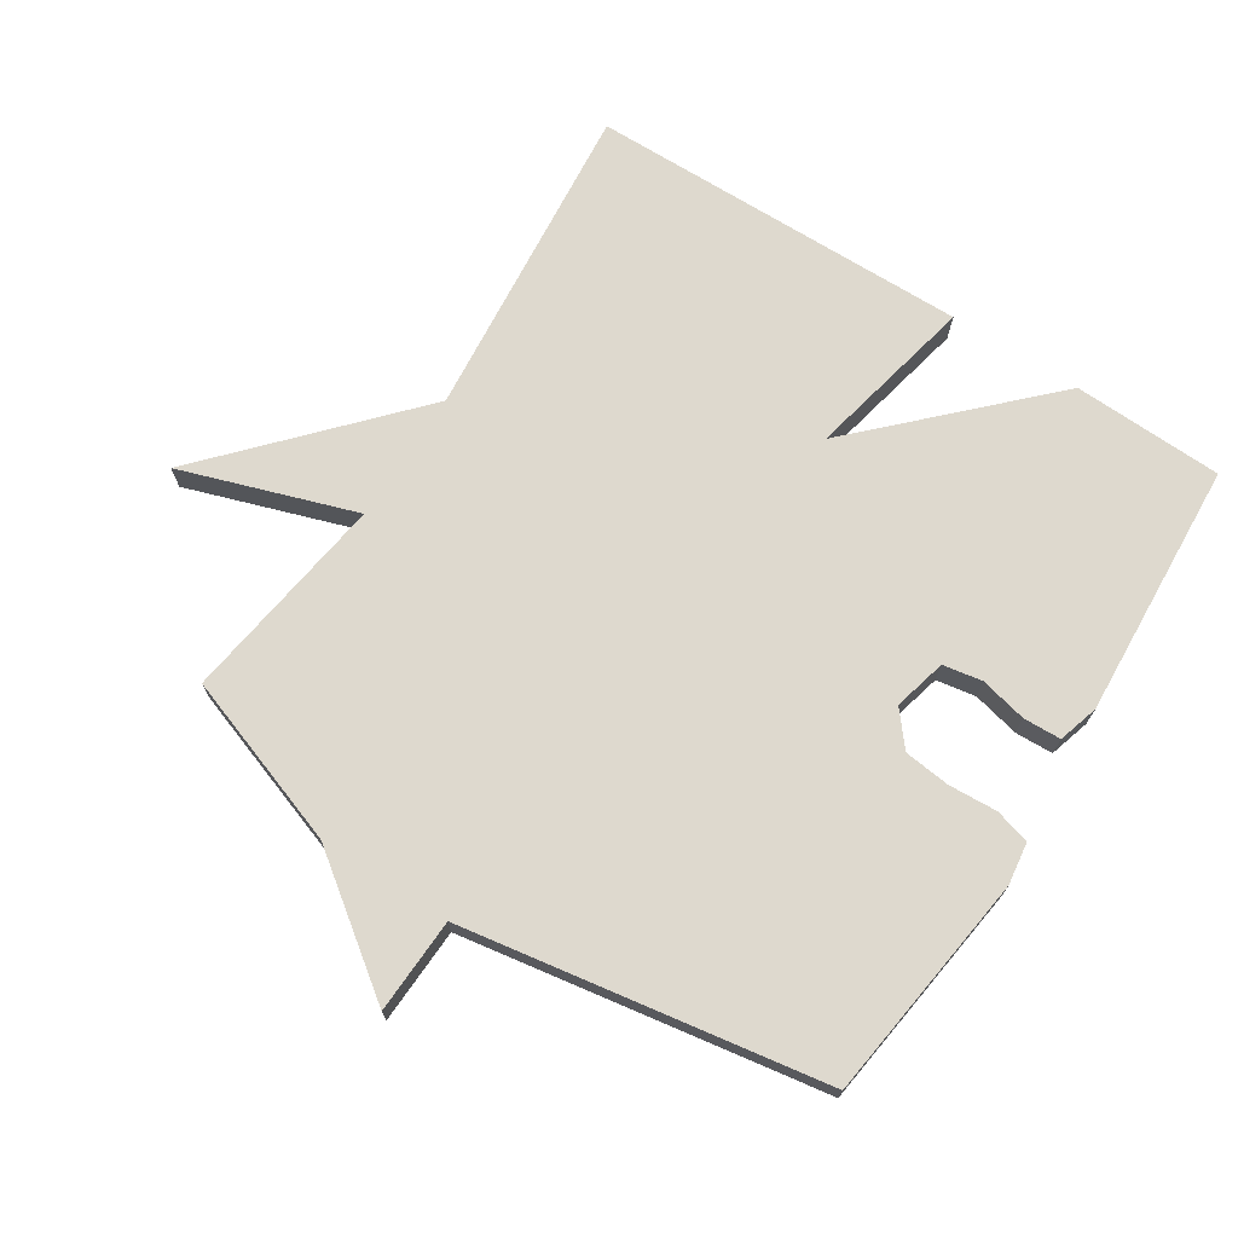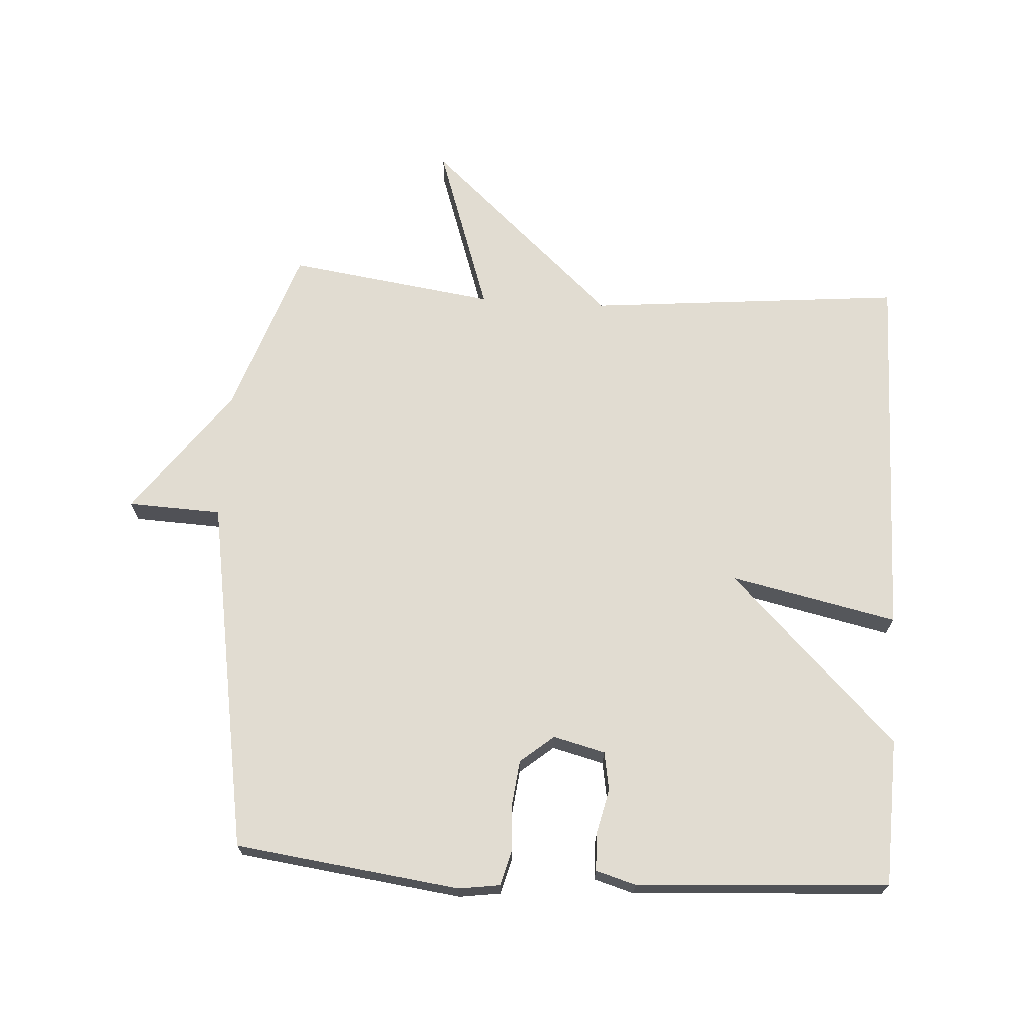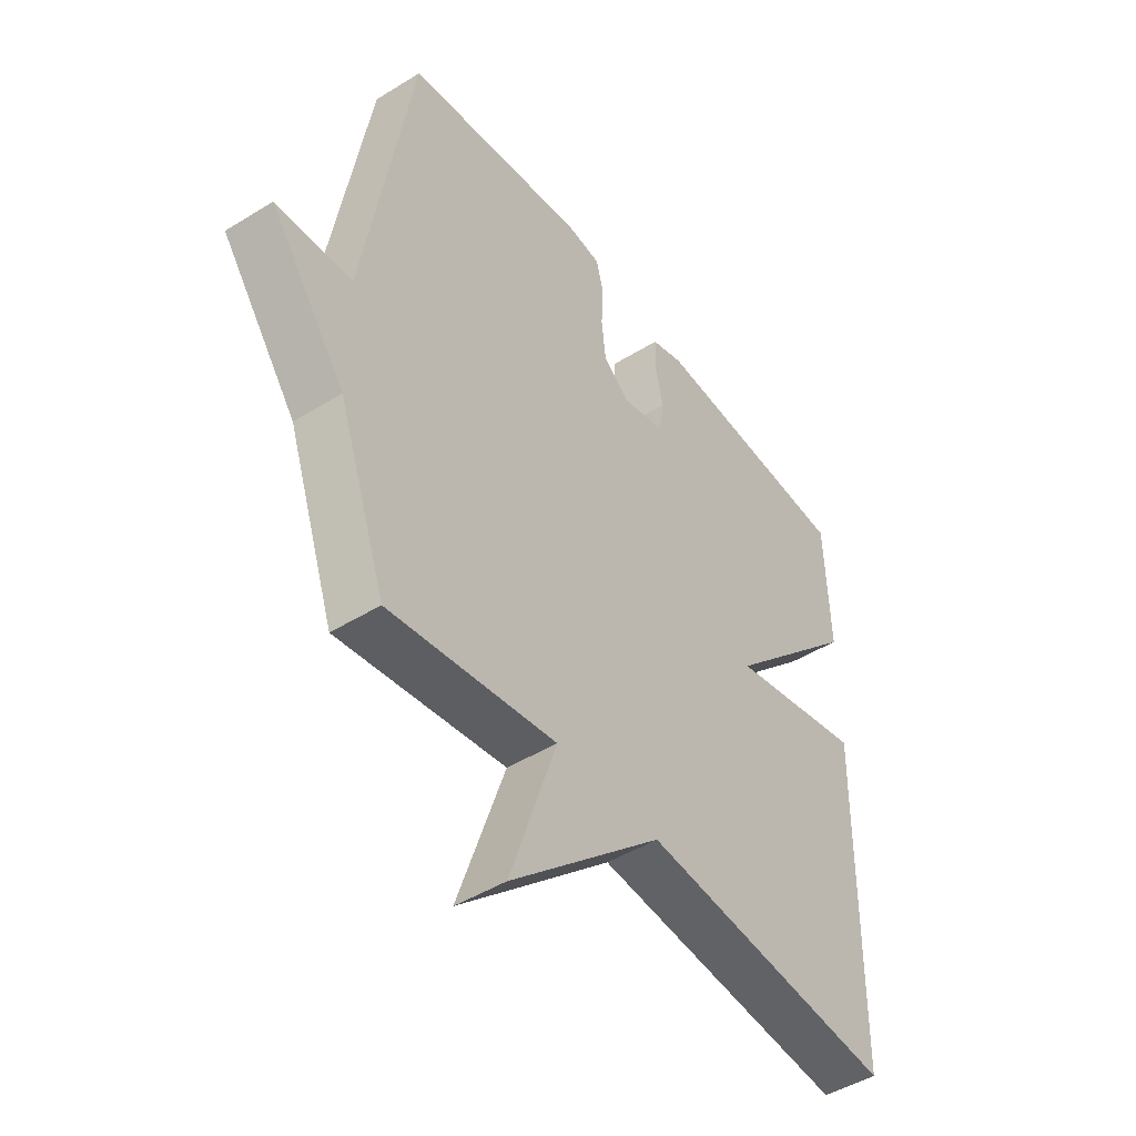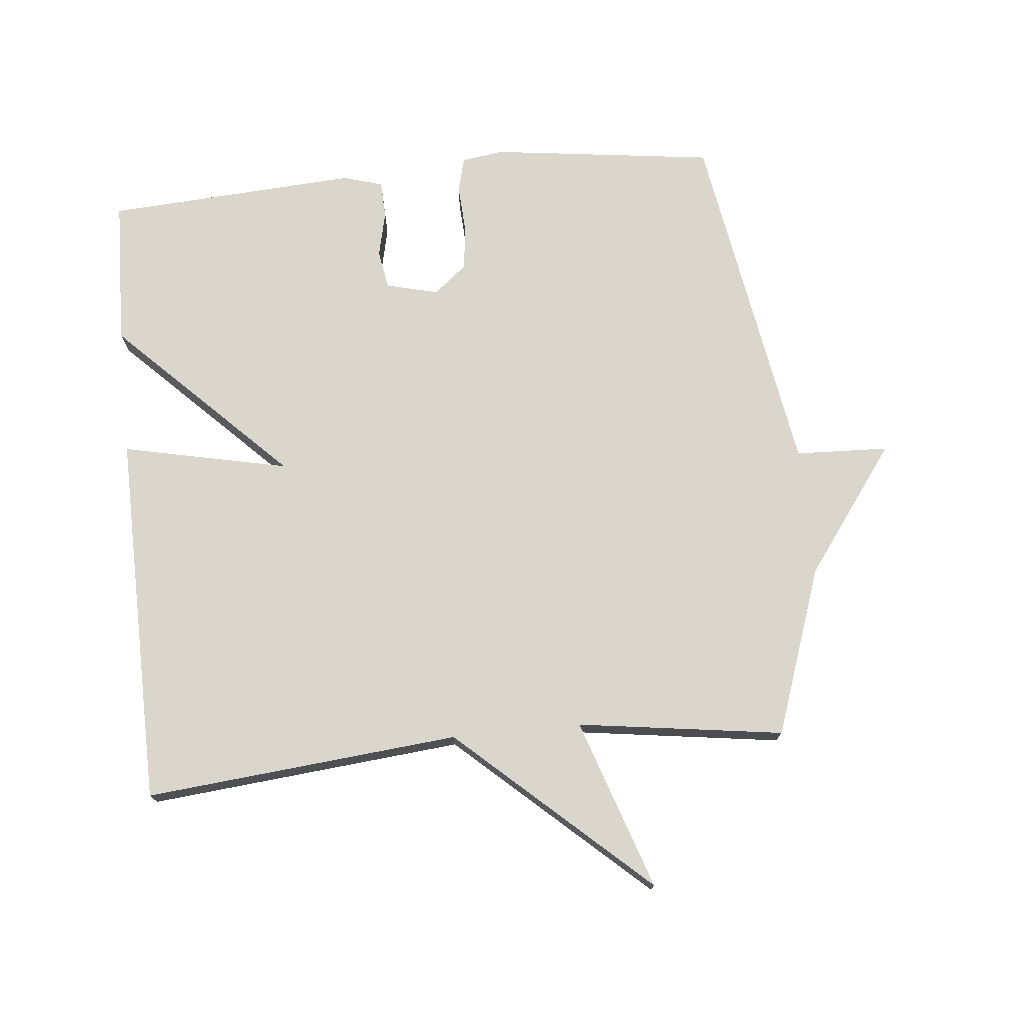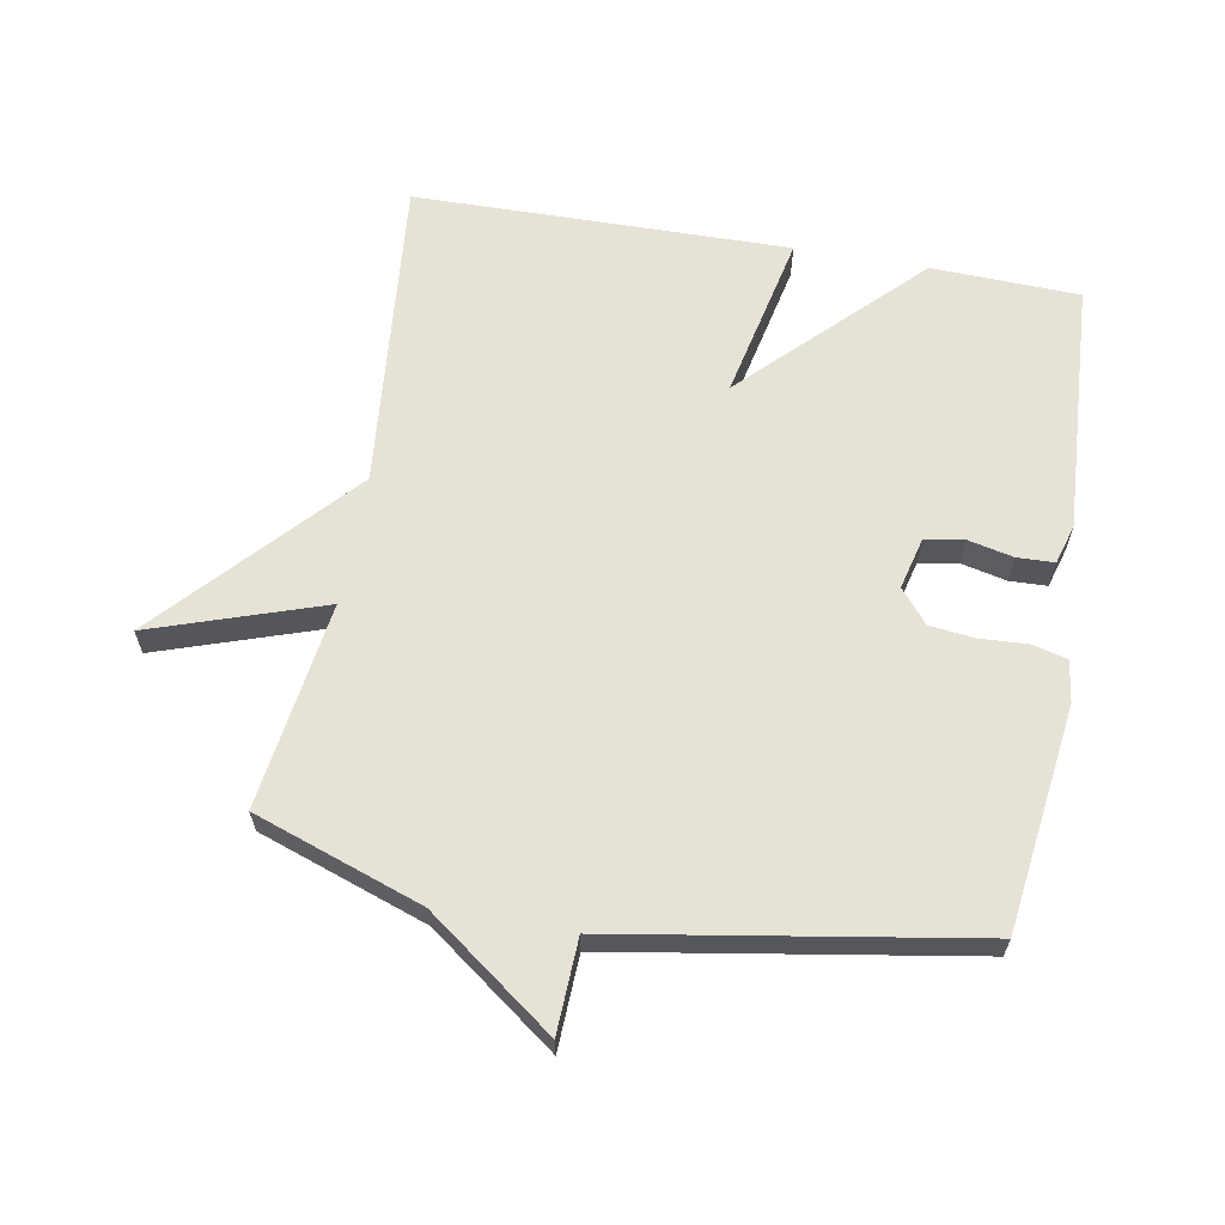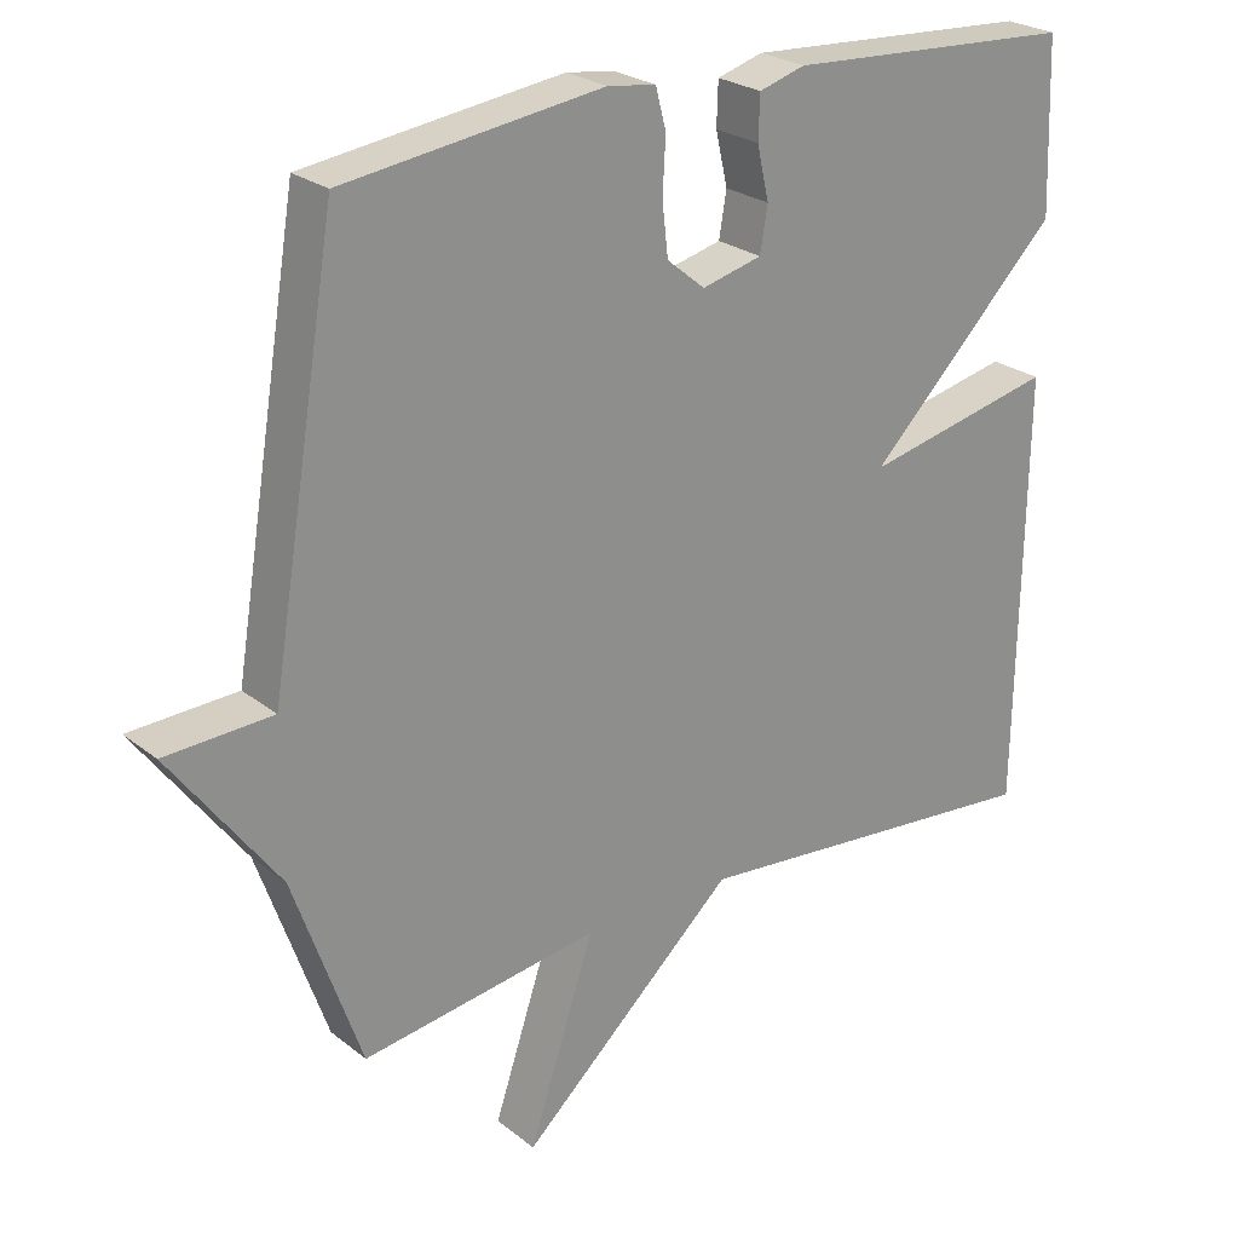
<metadata>
{"format":"obj","ext":"obj","renderer":"f3d","projection":"perspective","resolution":1024,"background":"white","views":[{"elev":71.4,"azim":-57.3,"up":"+Y"},{"elev":69.3,"azim":3.5,"up":"+Y"},{"elev":-46.7,"azim":-54.8,"up":"+Z"},{"elev":74.1,"azim":174.3,"up":"+Y"},{"elev":63.2,"azim":-79.9,"up":"+Y"},{"elev":24.9,"azim":-38.4,"up":"+Z"}]}
</metadata>
<code>
v 0.5 0.07 0.5
v 0.508 0.07 0.274
v 0.253 0.07 0.019
v 0.508 0.07 0.074
v 0.5 0.07 -0.5
v 0.017 0.07 -0.455
v -0.271 0.07 -0.717
v -0.183 0.07 -0.455
v -0.5 0.07 -0.5
v -0.59 0.07 -0.243
v -0.733 0.07 -0.049
v -0.59 0.07 -0.043
v -0.5 0.07 0.5
v -0.156 0.07 0.545
v -0.092 0.07 0.536
v -0.078 0.07 0.483
v -0.082 0.07 0.41
v -0.074 0.07 0.341
v -0.023 0.07 0.299
v 0.057 0.07 0.319
v 0.067 0.07 0.378
v 0.051 0.07 0.448
v 0.053 0.07 0.505
v 0.114 0.07 0.523
v 0.5 0 0.5
v 0.508 0 0.274
v 0.253 0 0.019
v 0.508 0 0.074
v 0.5 0 -0.5
v 0.017 0 -0.455
v -0.271 0 -0.717
v -0.183 0 -0.455
v -0.5 0 -0.5
v -0.59 0 -0.243
v -0.733 0 -0.049
v -0.59 0 -0.043
v -0.5 0 0.5
v -0.156 0 0.545
v -0.092 0 0.536
v -0.078 0 0.483
v -0.082 0 0.41
v -0.074 0 0.341
v -0.023 0 0.299
v 0.057 0 0.319
v 0.067 0 0.378
v 0.051 0 0.448
v 0.053 0 0.505
v 0.114 0 0.523
f 1 2 3
f 24 1 3
f 23 24 3
f 22 23 3
f 21 22 3
f 20 21 3
f 19 20 3
f 18 19 3
f 15 16 17
f 14 15 17
f 13 14 17
f 12 13 17
f 12 17 18
f 10 11 12
f 12 18 3
f 10 12 3
f 9 10 3
f 8 9 3
f 8 3 4
f 7 8 4
f 6 7 4
f 4 5 6
f 27 26 25
f 27 25 48
f 27 48 47
f 27 47 46
f 27 46 45
f 27 45 44
f 27 44 43
f 27 43 42
f 41 40 39
f 41 39 38
f 41 38 37
f 41 37 36
f 42 41 36
f 36 35 34
f 27 42 36
f 27 36 34
f 27 34 33
f 27 33 32
f 28 27 32
f 28 32 31
f 28 31 30
f 30 29 28
f 1 25 26 2
f 2 26 27 3
f 3 27 28 4
f 4 28 29 5
f 5 29 30 6
f 6 30 31 7
f 7 31 32 8
f 8 32 33 9
f 9 33 34 10
f 10 34 35 11
f 11 35 36 12
f 12 36 37 13
f 13 37 38 14
f 14 38 39 15
f 15 39 40 16
f 16 40 41 17
f 17 41 42 18
f 18 42 43 19
f 19 43 44 20
f 20 44 45 21
f 21 45 46 22
f 22 46 47 23
f 23 47 48 24
f 24 48 25 1

</code>
